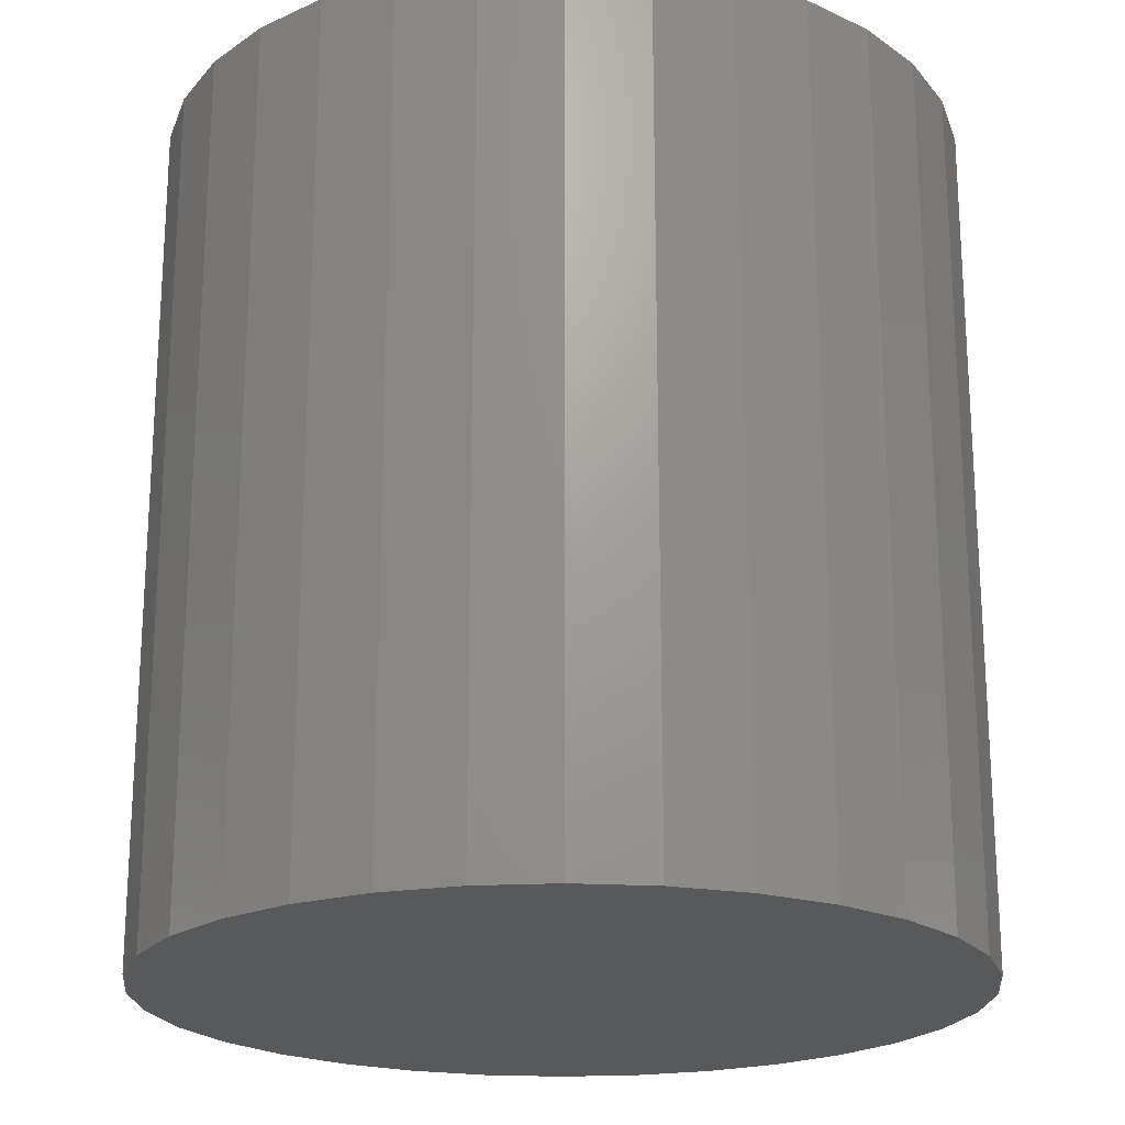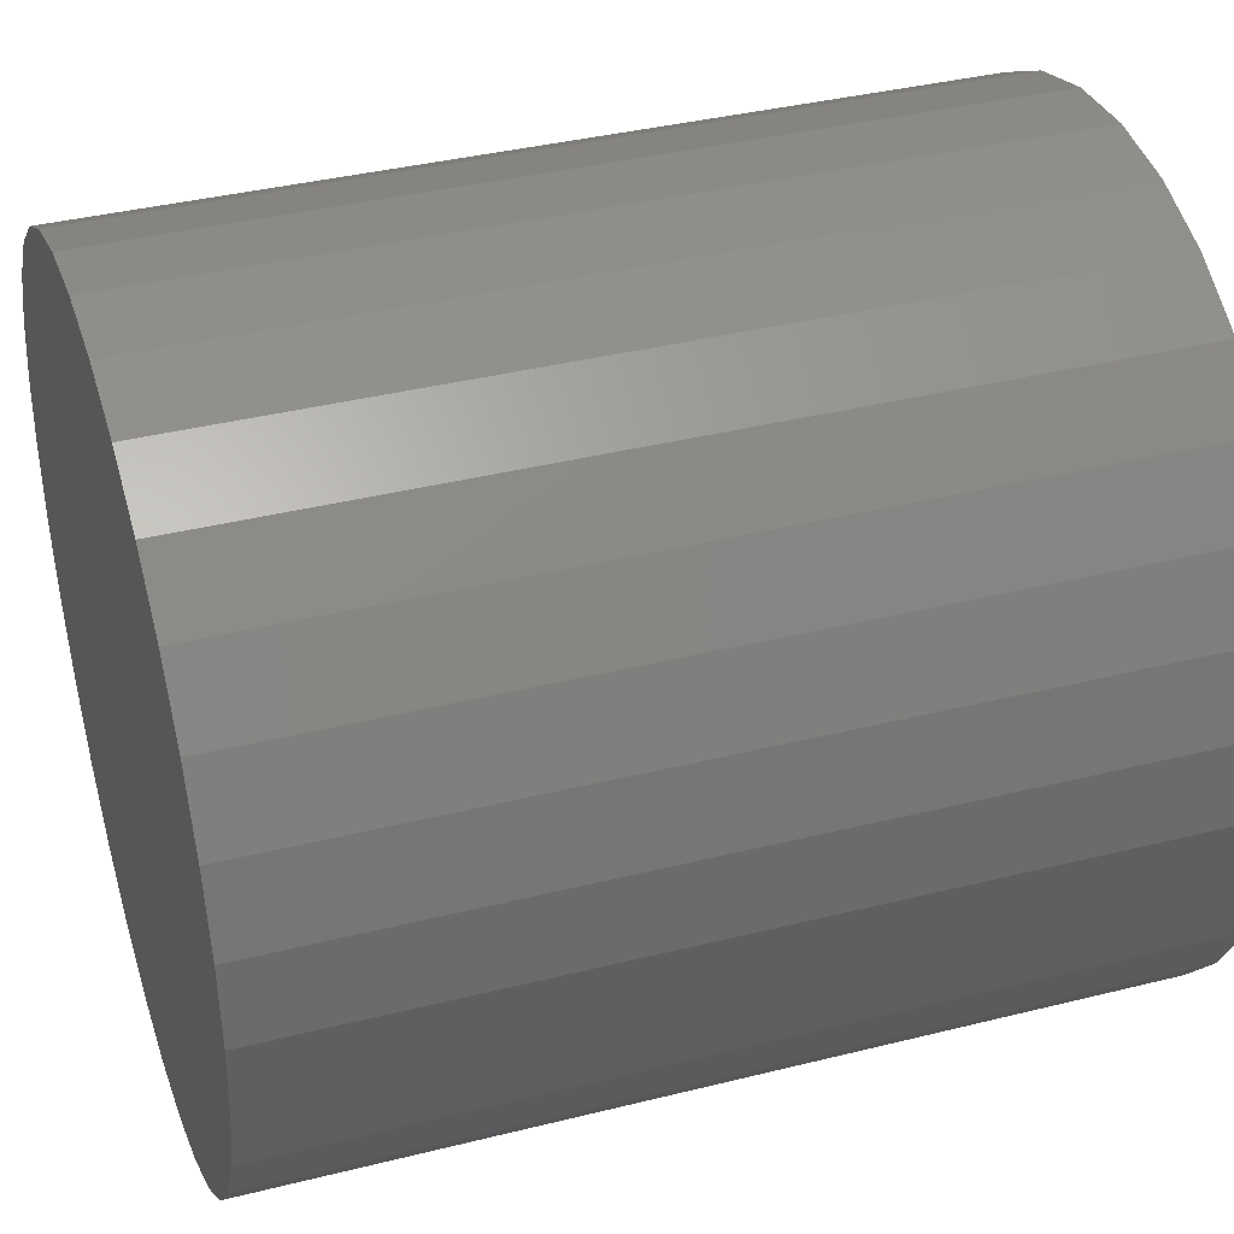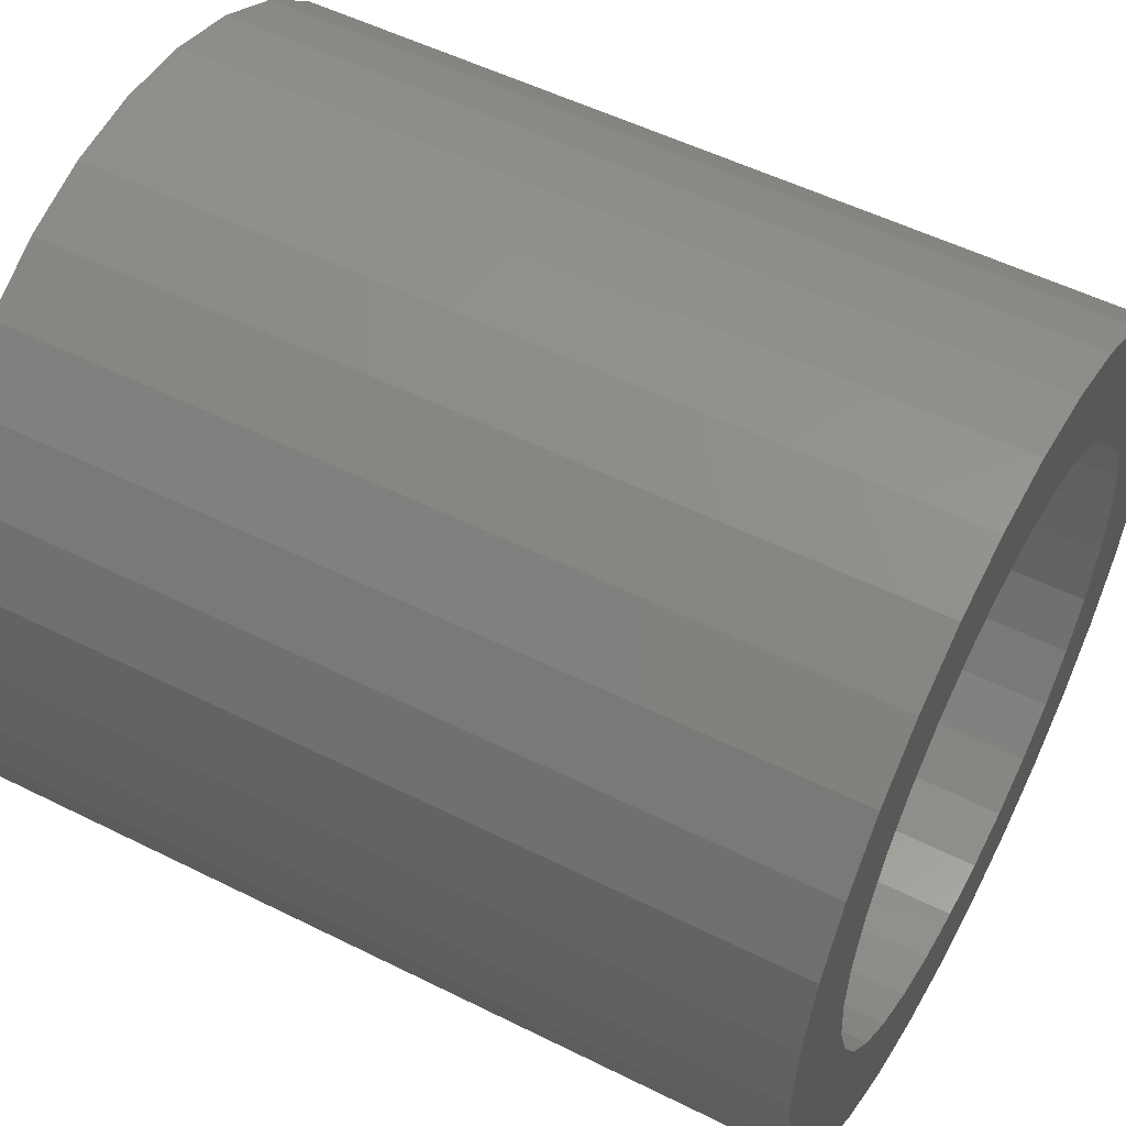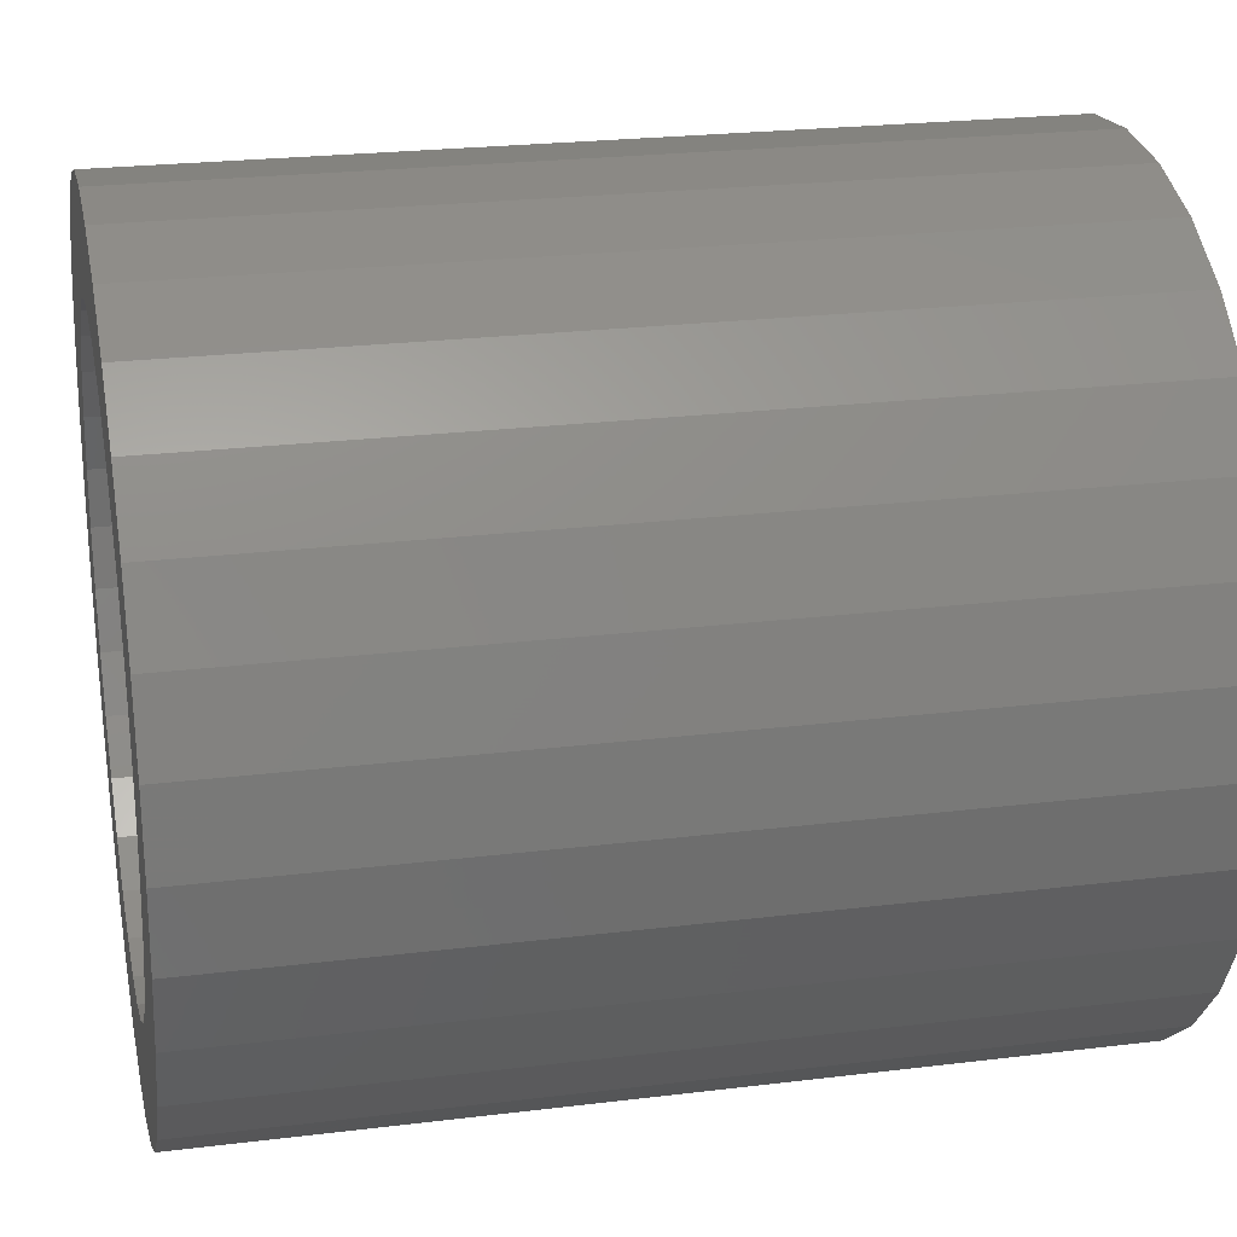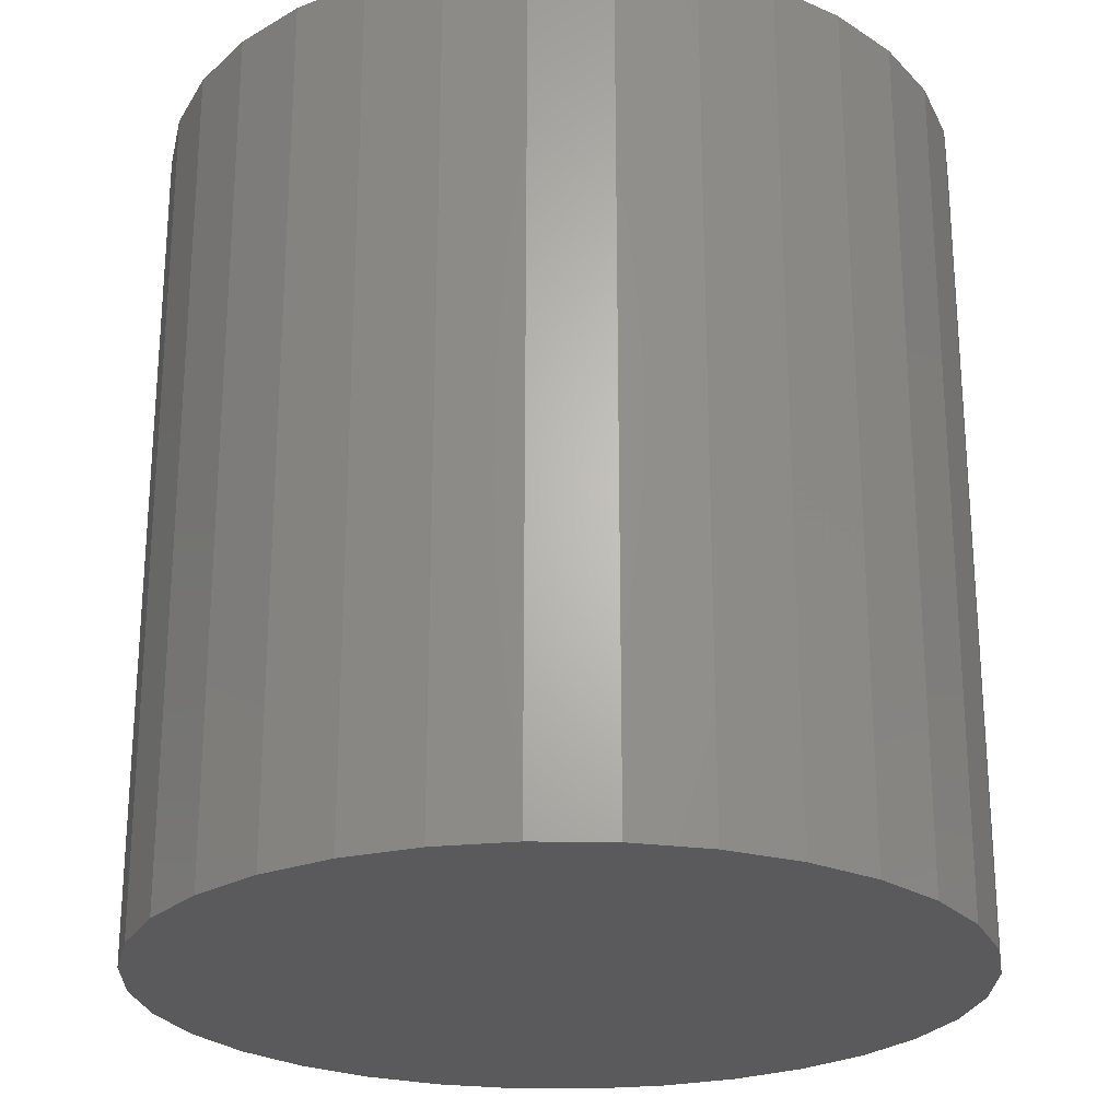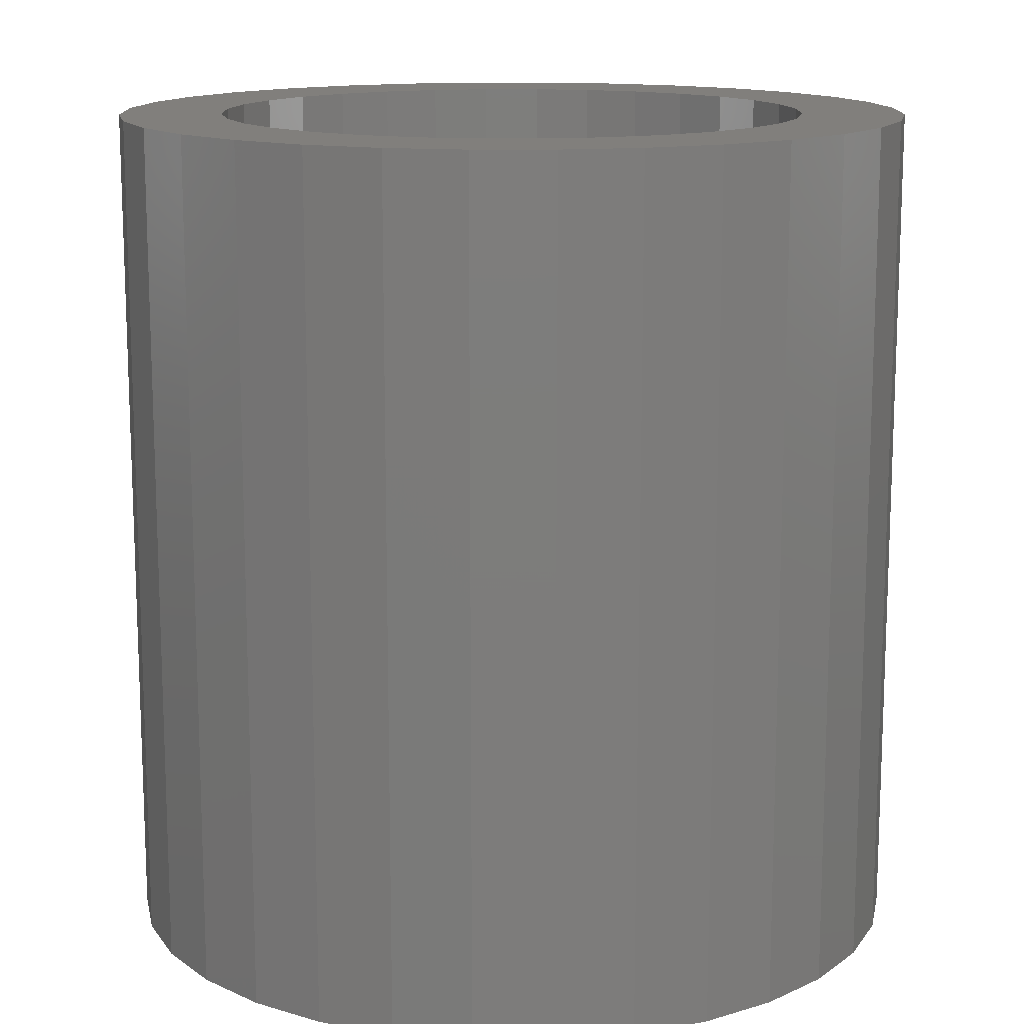
<metadata>
{"format":"stl","ext":"stl","renderer":"f3d","projection":"perspective","resolution":1024,"background":"white","views":[{"elev":-21.1,"azim":179.7,"up":"+Y"},{"elev":37.8,"azim":72.3,"up":"+Z"},{"elev":52.9,"azim":118.2,"up":"+Z"},{"elev":23.6,"azim":-101.7,"up":"+Z"},{"elev":-24.5,"azim":139.2,"up":"+Y"},{"elev":13.7,"azim":39.2,"up":"+Y"}]}
</metadata>
<code>
# stl→obj: 128 verts, 252 faces
v -0.04925 1.842e-16 0.1692
v -0.2026 1.665e-16 0.1636
v -0.1612 1.749e-16 0.1975
v -0.1528 1.665e-16 0.1139
v -0.2365 1.582e-16 0.1223
v -0.1222 1.727e-16 0.139
v -0.04925 1.401e-16 -0.2276
v -0.2026 1.237e-16 -0.222
v -0.0872 1.372e-16 -0.2161
v -0.1612 1.246e-16 -0.2559
v 0.183 1.665e-16 -0.222
v 0.02968 1.489e-16 -0.2276
v 0.06763 1.544e-16 -0.2161
v 0.1417 1.582e-16 -0.2559
v -0.009786 1.441e-16 -0.2315
v 0.09454 1.502e-16 -0.2811
v 0.0434 1.428e-16 -0.2966
v -0.009786 1.363e-16 -0.3018
v -0.06297 1.309e-16 -0.2966
v -0.1141 1.27e-16 -0.2811
v -0.009786 1.89e-16 0.1731
v -0.1141 1.829e-16 0.2227
v -0.06297 1.903e-16 0.2382
v -0.009786 1.968e-16 0.2434
v 0.0434 2.021e-16 0.2382
v 0.09454 2.061e-16 0.2227
v 0.1417 2.085e-16 0.1975
v 0.02968 1.929e-16 0.1692
v -0.0872 1.787e-16 0.1577
v -0.2082 1.489e-16 0.01027
v -0.2772 1.428e-16 0.02399
v -0.1967 1.544e-16 0.04822
v -0.2616 1.502e-16 0.07513
v -0.178 1.603e-16 0.0832
v -0.178 1.354e-16 -0.1416
v -0.2616 1.27e-16 -0.1335
v -0.1967 1.372e-16 -0.1066
v -0.2772 1.309e-16 -0.08238
v -0.2082 1.401e-16 -0.06866
v -0.2824 1.363e-16 -0.02919
v -0.2121 1.441e-16 -0.02919
v -0.1222 1.354e-16 -0.1974
v -0.2365 1.246e-16 -0.1807
v -0.1528 1.348e-16 -0.1722
v 0.1333 1.983e-16 0.1139
v 0.1026 1.977e-16 0.139
v 0.2169 2.085e-16 0.1223
v 0.06763 1.959e-16 0.1577
v 0.183 2.093e-16 0.1636
v 0.1886 1.929e-16 0.01027
v 0.1771 1.959e-16 0.04822
v 0.2576 2.021e-16 0.02399
v 0.1584 1.977e-16 0.0832
v 0.2421 2.061e-16 0.07513
v 0.1584 1.727e-16 -0.1416
v 0.1771 1.787e-16 -0.1066
v 0.2421 1.829e-16 -0.1335
v 0.1886 1.842e-16 -0.06866
v 0.2576 1.903e-16 -0.08238
v 0.1925 1.89e-16 -0.02919
v 0.2628 1.968e-16 -0.02919
v 0.1026 1.603e-16 -0.1974
v 0.1333 1.665e-16 -0.1722
v 0.2169 1.749e-16 -0.1807
v 0.02968 -0.5078 -0.2276
v 0.06763 -0.5078 -0.2161
v 0.1026 -0.5078 -0.1974
v 0.1333 -0.5078 -0.1722
v 0.1584 -0.5078 -0.1416
v 0.1771 -0.5078 -0.1066
v 0.1886 -0.5078 -0.06866
v 0.1925 -0.5078 -0.02919
v -0.009786 -0.5078 -0.2315
v -0.04925 -0.5078 -0.2276
v -0.0872 -0.5078 -0.2161
v -0.1222 -0.5078 -0.1974
v -0.1528 -0.5078 -0.1722
v -0.178 -0.5078 -0.1416
v -0.1967 -0.5078 -0.1066
v -0.2082 -0.5078 -0.06866
v -0.2121 -0.5078 -0.02919
v -0.04925 -0.5078 0.1692
v -0.0872 -0.5078 0.1577
v -0.1222 -0.5078 0.139
v -0.1528 -0.5078 0.1139
v -0.178 -0.5078 0.0832
v -0.1967 -0.5078 0.04822
v -0.2082 -0.5078 0.01027
v -0.009786 -0.5078 0.1731
v 0.02968 -0.5078 0.1692
v 0.06763 -0.5078 0.1577
v 0.1026 -0.5078 0.139
v 0.1333 -0.5078 0.1139
v 0.1584 -0.5078 0.0832
v 0.1771 -0.5078 0.04822
v 0.1886 -0.5078 0.01027
v 0.2628 -0.5781 -0.02919
v 0.2576 -0.5781 -0.08238
v 0.2421 -0.5781 -0.1335
v 0.2169 -0.5781 -0.1807
v 0.183 -0.5781 -0.222
v 0.1417 -0.5781 -0.2559
v 0.09454 -0.5781 -0.2811
v 0.0434 -0.5781 -0.2966
v -0.009786 -0.5781 -0.3018
v -0.06297 -0.5781 -0.2966
v -0.1141 -0.5781 -0.2811
v -0.1612 -0.5781 -0.2559
v -0.2026 -0.5781 -0.222
v -0.2365 -0.5781 -0.1807
v -0.2616 -0.5781 -0.1335
v -0.2772 -0.5781 -0.08238
v -0.2824 -0.5781 -0.02919
v -0.2772 -0.5781 0.02399
v -0.2616 -0.5781 0.07513
v -0.2365 -0.5781 0.1223
v -0.2026 -0.5781 0.1636
v -0.1612 -0.5781 0.1975
v -0.1141 -0.5781 0.2227
v -0.06297 -0.5781 0.2382
v -0.009786 -0.5781 0.2434
v 0.0434 -0.5781 0.2382
v 0.09454 -0.5781 0.2227
v 0.1417 -0.5781 0.1975
v 0.183 -0.5781 0.1636
v 0.2169 -0.5781 0.1223
v 0.2421 -0.5781 0.07513
v 0.2576 -0.5781 0.02399
f 1 2 3
f 4 5 6
f 7 8 9
f 10 8 7
f 11 12 13
f 12 11 14
f 15 12 14
f 15 14 16
f 15 16 17
f 15 17 18
f 15 18 19
f 15 19 20
f 15 20 10
f 15 10 7
f 21 1 3
f 21 3 22
f 21 22 23
f 21 23 24
f 21 24 25
f 21 25 26
f 21 26 27
f 21 27 28
f 1 29 2
f 2 29 6
f 2 6 5
f 30 31 32
f 32 31 33
f 32 33 34
f 34 33 5
f 34 5 4
f 35 36 37
f 37 36 38
f 37 38 39
f 39 38 40
f 39 40 41
f 41 40 31
f 41 31 30
f 9 8 42
f 42 8 43
f 42 43 44
f 44 43 36
f 44 36 35
f 45 46 47
f 47 46 48
f 47 48 49
f 49 48 28
f 49 28 27
f 50 51 52
f 52 51 53
f 52 53 54
f 54 53 45
f 54 45 47
f 55 56 57
f 57 56 58
f 57 58 59
f 59 58 60
f 59 60 61
f 61 60 50
f 61 50 52
f 13 62 11
f 11 62 63
f 11 63 64
f 64 63 55
f 64 55 57
f 15 65 12
f 12 65 66
f 12 66 13
f 13 66 67
f 13 67 62
f 62 67 68
f 62 68 63
f 63 68 69
f 63 69 55
f 55 69 70
f 55 70 56
f 56 70 71
f 56 71 58
f 58 71 72
f 58 72 60
f 65 15 73
f 73 15 7
f 73 7 74
f 74 7 9
f 74 9 75
f 75 9 42
f 75 42 76
f 76 42 44
f 76 44 77
f 77 44 35
f 77 35 78
f 78 35 37
f 78 37 79
f 79 37 39
f 79 39 80
f 80 39 41
f 80 41 81
f 21 82 1
f 1 82 83
f 1 83 29
f 29 83 84
f 29 84 6
f 6 84 85
f 6 85 4
f 4 85 86
f 4 86 34
f 34 86 87
f 34 87 32
f 32 87 88
f 32 88 30
f 30 88 81
f 30 81 41
f 82 21 89
f 89 21 28
f 89 28 90
f 90 28 48
f 90 48 91
f 91 48 46
f 91 46 92
f 92 46 45
f 92 45 93
f 93 45 53
f 93 53 94
f 94 53 51
f 94 51 95
f 95 51 50
f 95 50 96
f 96 50 60
f 96 60 72
f 61 97 59
f 59 97 98
f 59 98 57
f 57 98 99
f 57 99 64
f 64 99 100
f 64 100 11
f 11 100 101
f 11 101 14
f 14 101 102
f 14 102 16
f 16 102 103
f 16 103 17
f 17 103 104
f 17 104 18
f 18 104 105
f 18 105 19
f 19 105 106
f 19 106 20
f 20 106 107
f 20 107 10
f 10 107 108
f 10 108 8
f 8 108 109
f 8 109 43
f 43 109 110
f 43 110 36
f 36 110 111
f 36 111 38
f 38 111 112
f 38 112 40
f 40 112 113
f 40 113 31
f 31 113 114
f 31 114 33
f 33 114 115
f 33 115 5
f 5 115 116
f 5 116 2
f 2 116 117
f 2 117 3
f 3 117 118
f 3 118 22
f 22 118 119
f 22 119 23
f 23 119 120
f 23 120 24
f 24 120 121
f 24 121 25
f 25 121 122
f 25 122 26
f 26 122 123
f 26 123 27
f 27 123 124
f 27 124 49
f 49 124 125
f 49 125 47
f 47 125 126
f 47 126 54
f 54 126 127
f 54 127 52
f 52 127 128
f 52 128 61
f 61 128 97
f 120 122 121
f 122 120 123
f 123 120 119
f 123 119 124
f 124 119 118
f 124 118 125
f 125 118 117
f 125 117 126
f 126 117 116
f 126 116 127
f 127 116 115
f 127 115 128
f 128 115 114
f 128 114 97
f 97 114 113
f 97 113 98
f 98 113 112
f 98 112 99
f 99 112 111
f 99 111 100
f 100 111 110
f 100 110 101
f 101 110 109
f 101 109 102
f 102 109 108
f 102 108 103
f 103 108 107
f 103 107 104
f 104 107 106
f 104 106 105
f 89 90 82
f 83 82 90
f 91 83 90
f 65 74 66
f 73 74 65
f 74 75 66
f 66 75 76
f 66 76 67
f 67 76 77
f 67 77 68
f 68 77 78
f 68 78 69
f 69 78 79
f 69 79 70
f 70 79 80
f 70 80 71
f 71 80 81
f 71 81 72
f 72 81 88
f 72 88 96
f 96 88 87
f 96 87 95
f 95 87 86
f 95 86 94
f 94 86 85
f 94 85 93
f 93 85 84
f 93 84 92
f 92 84 83
f 92 83 91

</code>
